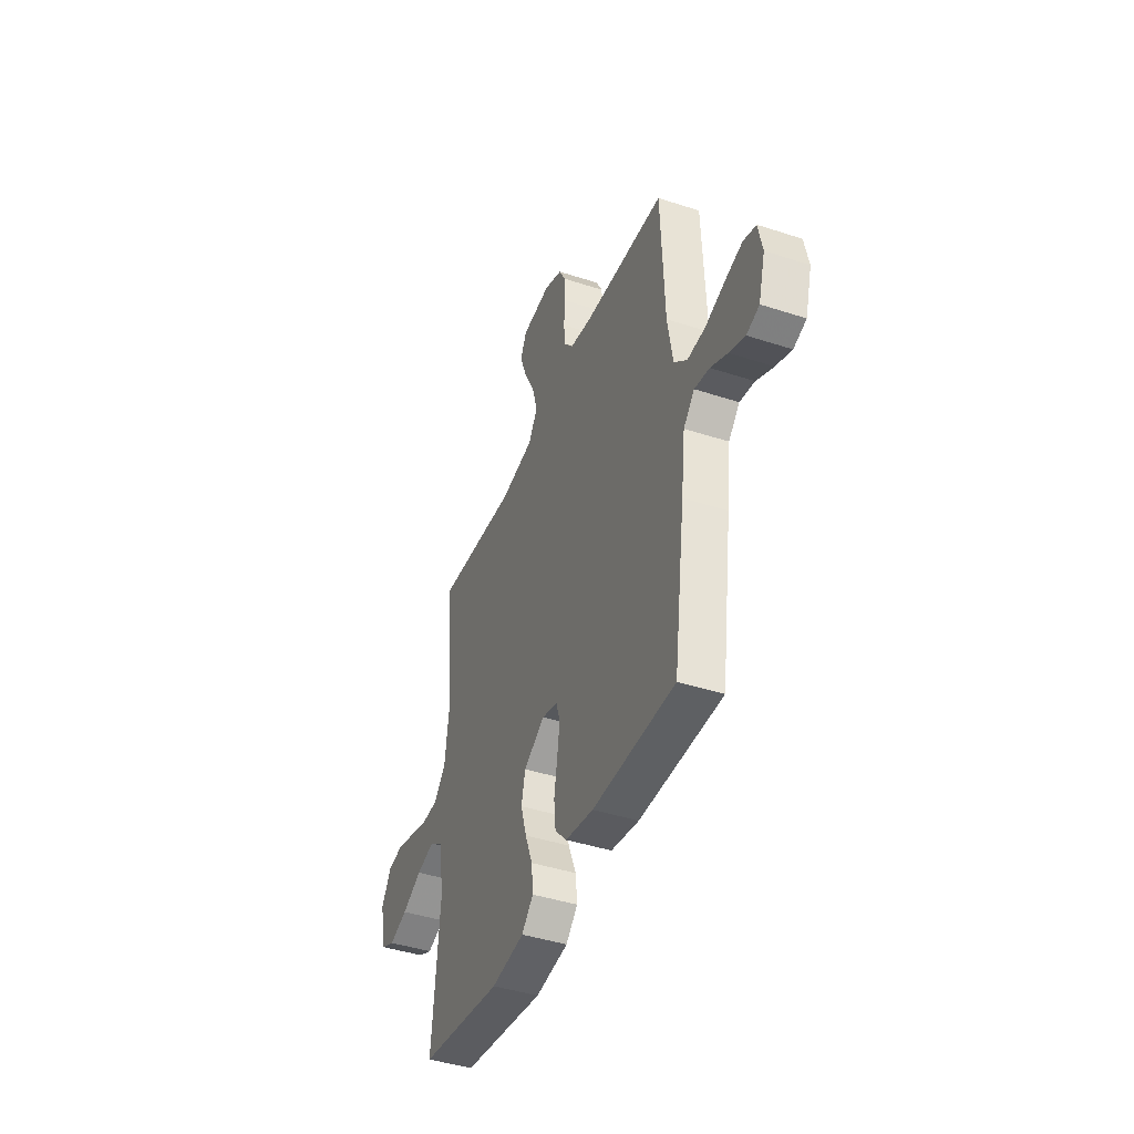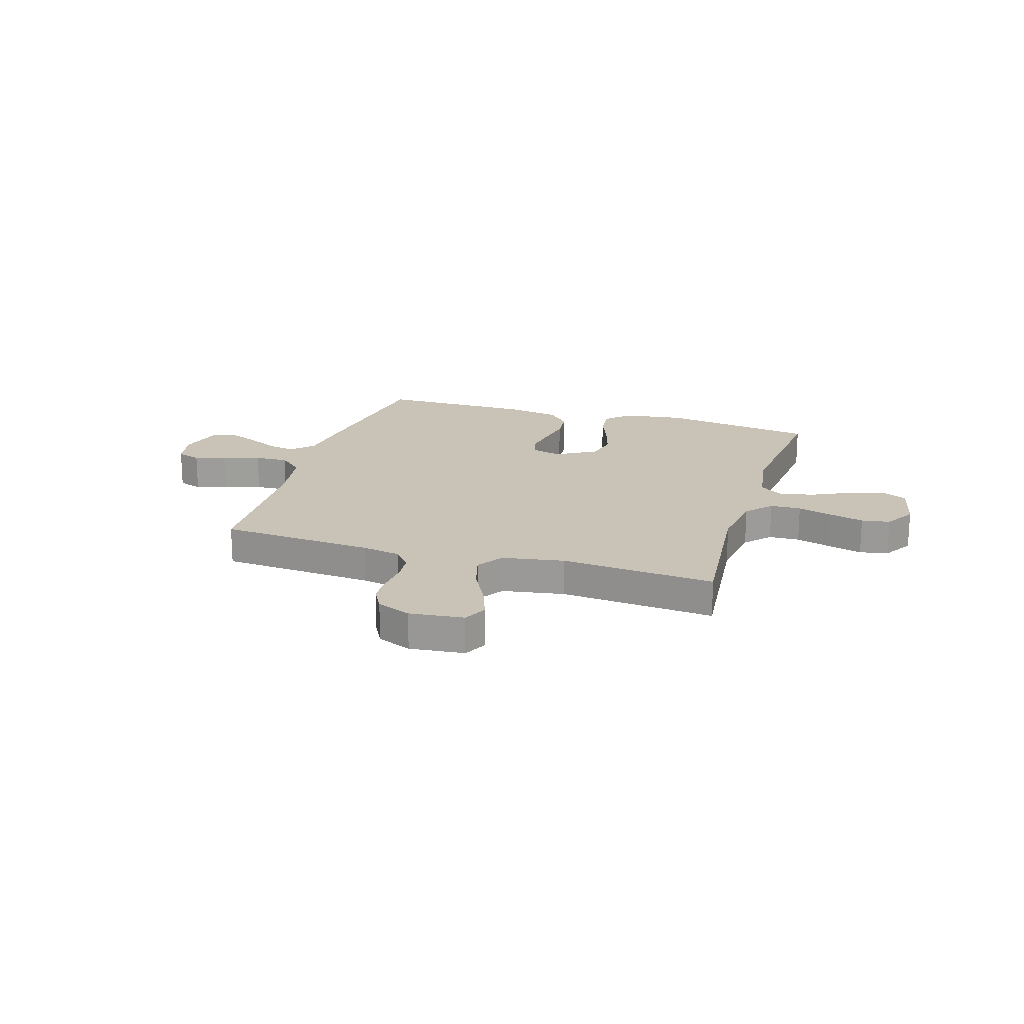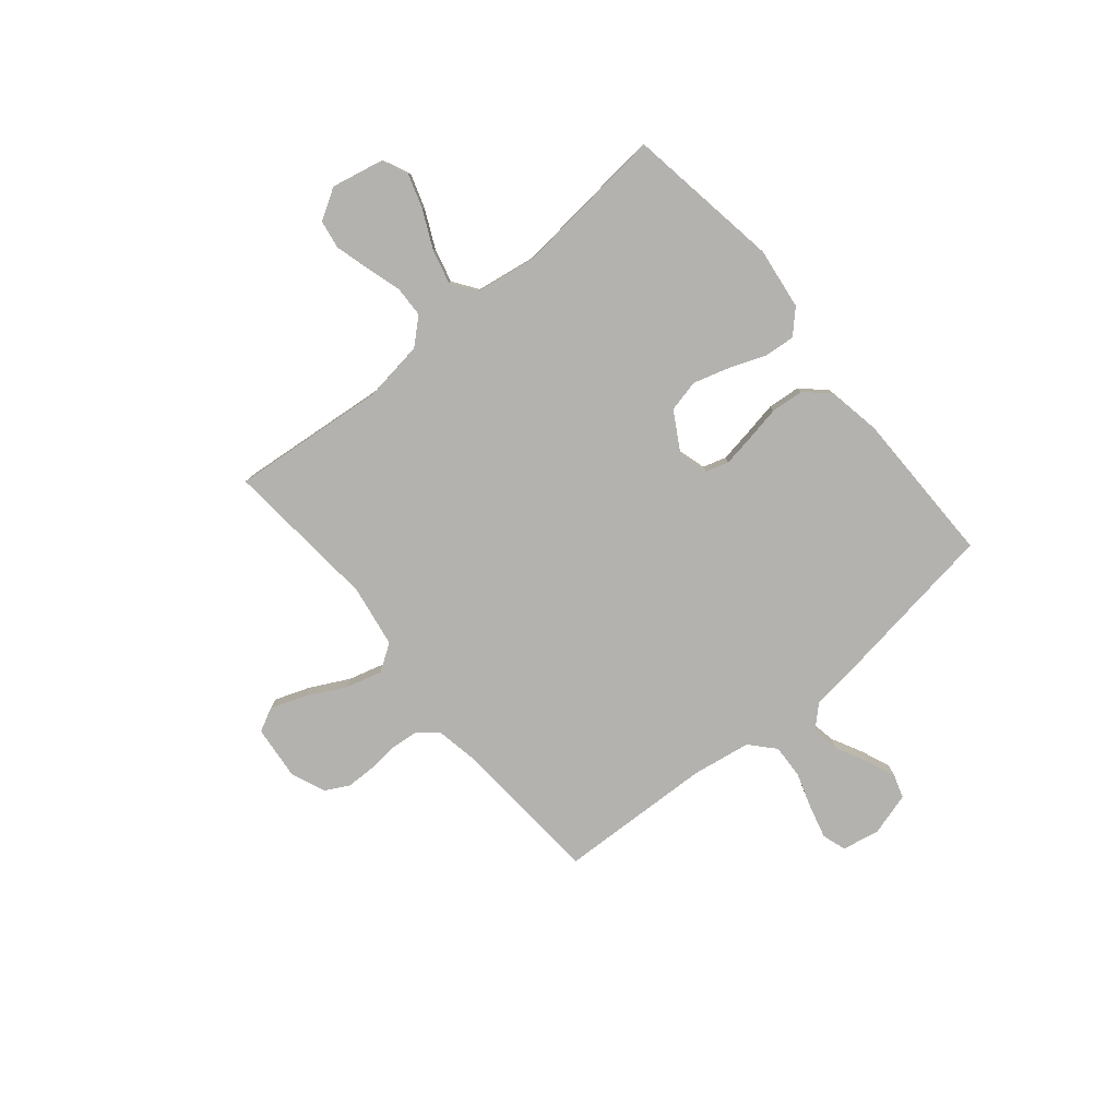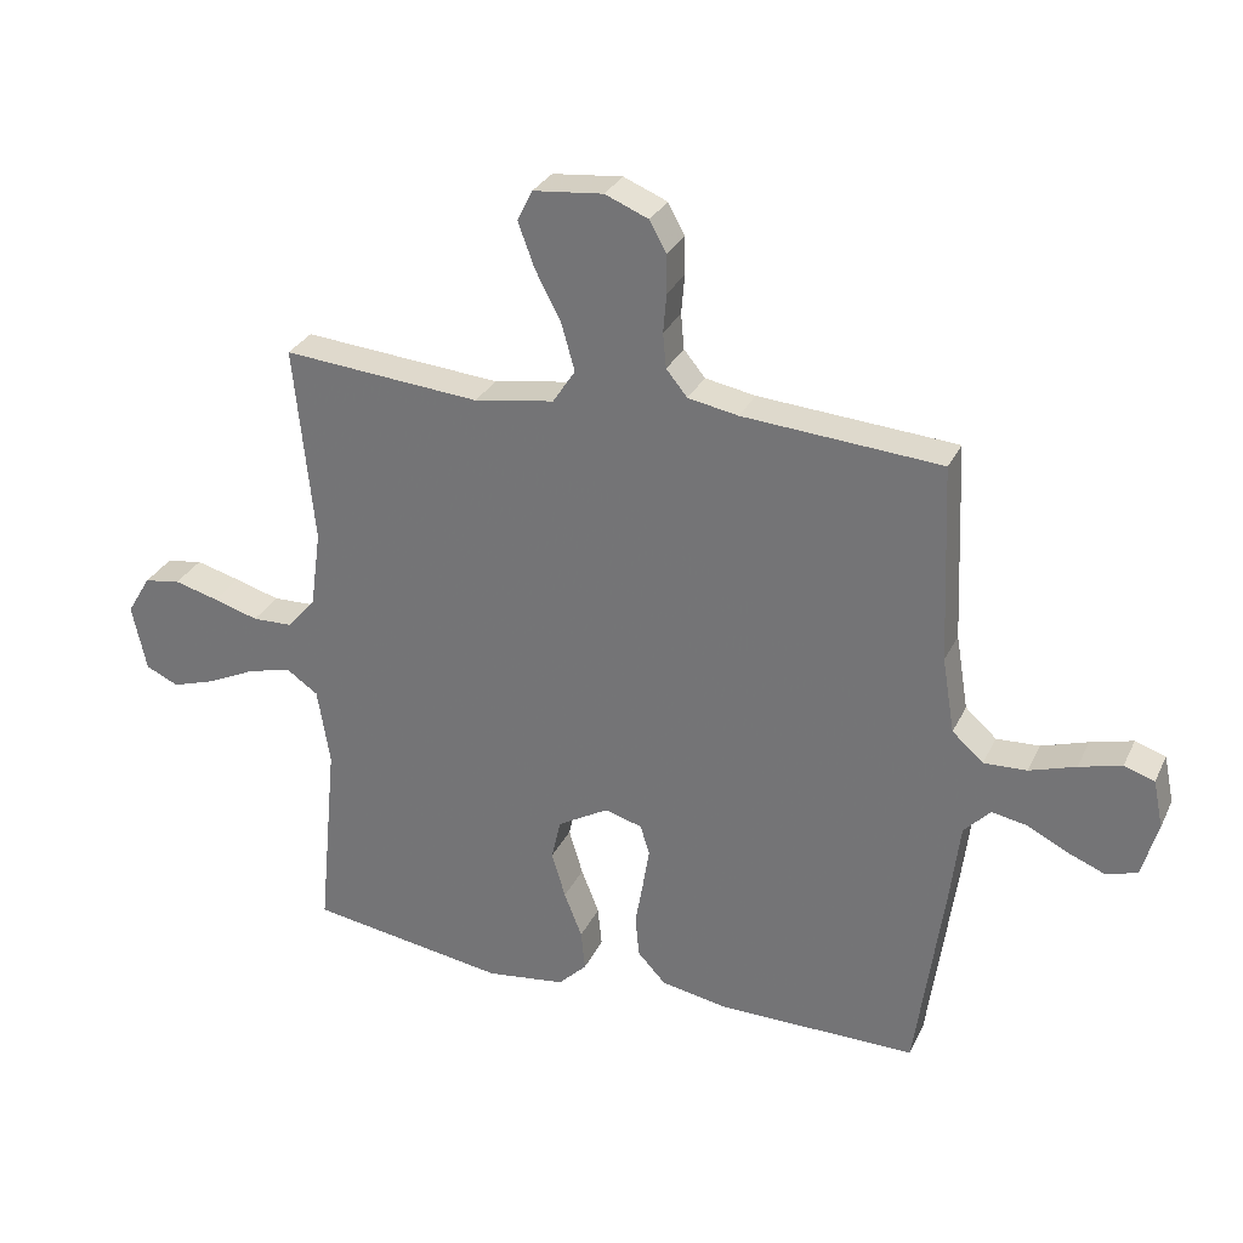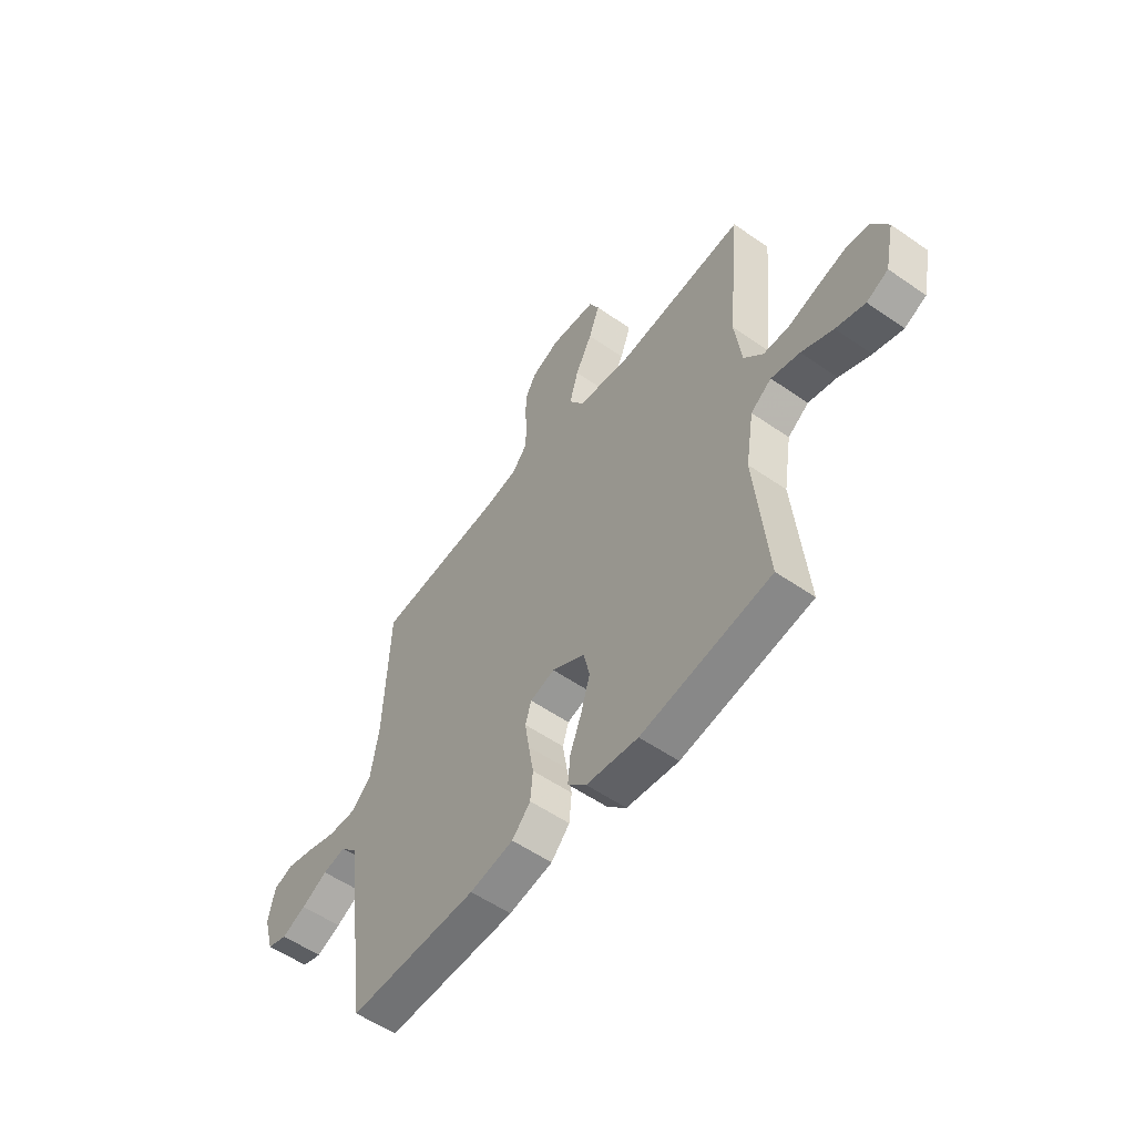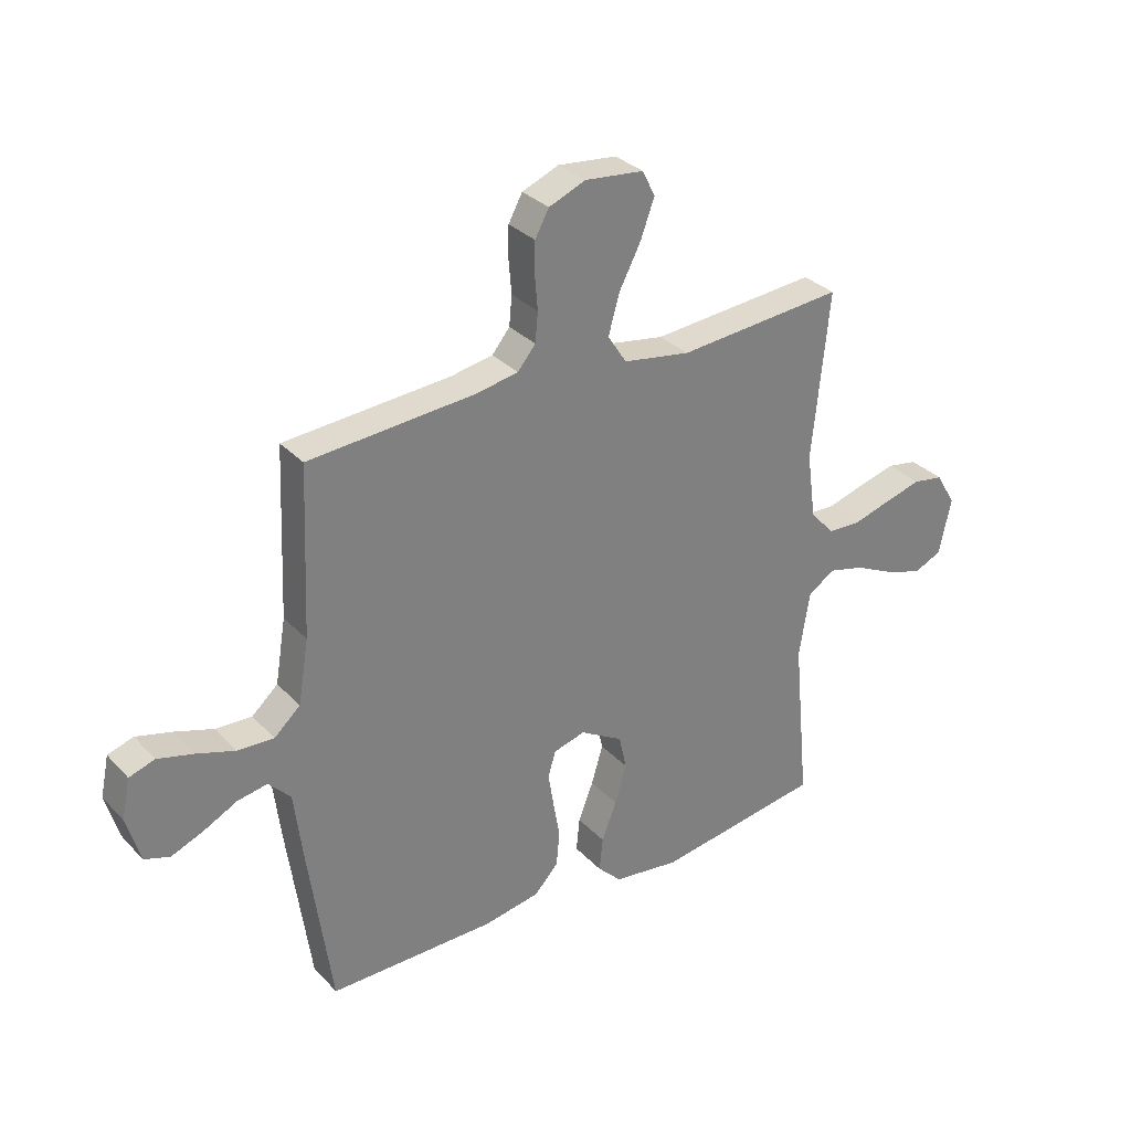
<metadata>
{"format":"obj","ext":"obj","renderer":"f3d","projection":"perspective","resolution":1024,"background":"white","views":[{"elev":-42.6,"azim":-111.3,"up":"+Z"},{"elev":19.4,"azim":17.1,"up":"+Y"},{"elev":-79.8,"azim":129.9,"up":"+Y"},{"elev":29.8,"azim":-158.1,"up":"+Z"},{"elev":-55.3,"azim":53.8,"up":"+Z"},{"elev":31.4,"azim":-35.1,"up":"+Z"}]}
</metadata>
<code>
v 0.5 0.07 -0.5
v 0.2 0.07 -0.546
v 0.08 0.07 -0.53
v 0.037 0.07 -0.487
v 0.043 0.07 -0.426
v 0.07 0.07 -0.357
v 0.091 0.07 -0.287
v 0.077 0.07 -0.225
v 0 0.07 -0.18
v -0.057 0.07 -0.196
v -0.071 0.07 -0.241
v -0.061 0.07 -0.304
v -0.049 0.07 -0.372
v -0.055 0.07 -0.435
v -0.098 0.07 -0.481
v -0.2 0.07 -0.499
v -0.5 0.07 -0.5
v -0.542 0.07 -0.2
v -0.557 0.07 -0.077
v -0.597 0.07 -0.035
v -0.651 0.07 -0.045
v -0.712 0.07 -0.076
v -0.769 0.07 -0.099
v -0.815 0.07 -0.084
v -0.839 0.07 0
v -0.824 0.07 0.072
v -0.778 0.07 0.087
v -0.714 0.07 0.07
v -0.644 0.07 0.047
v -0.579 0.07 0.044
v -0.532 0.07 0.086
v -0.513 0.07 0.2
v -0.5 0.07 0.5
v -0.2 0.07 0.522
v -0.124 0.07 0.536
v -0.092 0.07 0.575
v -0.087 0.07 0.628
v -0.092 0.07 0.687
v -0.091 0.07 0.745
v -0.066 0.07 0.791
v 0 0.07 0.818
v 0.106 0.07 0.807
v 0.129 0.07 0.761
v 0.104 0.07 0.693
v 0.065 0.07 0.618
v 0.045 0.07 0.547
v 0.079 0.07 0.495
v 0.2 0.07 0.475
v 0.5 0.07 0.5
v 0.47 0.07 0.2
v 0.486 0.07 0.082
v 0.53 0.07 0.033
v 0.59 0.07 0.031
v 0.658 0.07 0.051
v 0.725 0.07 0.069
v 0.78 0.07 0.06
v 0.816 0.07 0
v 0.794 0.07 -0.101
v 0.744 0.07 -0.124
v 0.677 0.07 -0.102
v 0.604 0.07 -0.067
v 0.538 0.07 -0.05
v 0.49 0.07 -0.083
v 0.471 0.07 -0.2
v 0.5 0 -0.5
v 0.2 0 -0.546
v 0.08 0 -0.53
v 0.037 0 -0.487
v 0.043 0 -0.426
v 0.07 0 -0.357
v 0.091 0 -0.287
v 0.077 0 -0.225
v 0 0 -0.18
v -0.057 0 -0.196
v -0.071 0 -0.241
v -0.061 0 -0.304
v -0.049 0 -0.372
v -0.055 0 -0.435
v -0.098 0 -0.481
v -0.2 0 -0.499
v -0.5 0 -0.5
v -0.542 0 -0.2
v -0.557 0 -0.077
v -0.597 0 -0.035
v -0.651 0 -0.045
v -0.712 0 -0.076
v -0.769 0 -0.099
v -0.815 0 -0.084
v -0.839 0 0
v -0.824 0 0.072
v -0.778 0 0.087
v -0.714 0 0.07
v -0.644 0 0.047
v -0.579 0 0.044
v -0.532 0 0.086
v -0.513 0 0.2
v -0.5 0 0.5
v -0.2 0 0.522
v -0.124 0 0.536
v -0.092 0 0.575
v -0.087 0 0.628
v -0.092 0 0.687
v -0.091 0 0.745
v -0.066 0 0.791
v 0 0 0.818
v 0.106 0 0.807
v 0.129 0 0.761
v 0.104 0 0.693
v 0.065 0 0.618
v 0.045 0 0.547
v 0.079 0 0.495
v 0.2 0 0.475
v 0.5 0 0.5
v 0.47 0 0.2
v 0.486 0 0.082
v 0.53 0 0.033
v 0.59 0 0.031
v 0.658 0 0.051
v 0.725 0 0.069
v 0.78 0 0.06
v 0.816 0 0
v 0.794 0 -0.101
v 0.744 0 -0.124
v 0.677 0 -0.102
v 0.604 0 -0.067
v 0.538 0 -0.05
v 0.49 0 -0.083
v 0.471 0 -0.2
f 59 60 61
f 58 59 61
f 57 58 61
f 56 57 61
f 55 56 61
f 54 55 61
f 53 54 61
f 52 53 61 62
f 51 52 62 63
f 48 49 50
f 51 63 64
f 50 51 64
f 48 50 64
f 47 48 64
f 43 44 45
f 42 43 45
f 41 42 45
f 40 41 45
f 39 40 45
f 38 39 45
f 37 38 45
f 36 37 45 46
f 64 1 2
f 47 64 2
f 46 47 2
f 36 46 2
f 35 36 2
f 27 28 29
f 26 27 29
f 25 26 29
f 24 25 29
f 23 24 29
f 22 23 29
f 21 22 29
f 20 21 29 30
f 19 20 30 31
f 19 31 32
f 18 19 32
f 17 18 32
f 16 17 32
f 15 16 32
f 14 15 32
f 13 14 32
f 12 13 32
f 4 5 6
f 3 4 6
f 2 3 6
f 2 6 7
f 34 35 2
f 32 33 34
f 12 32 34
f 11 12 34
f 10 11 34
f 9 10 34
f 8 9 34
f 8 34 2
f 2 7 8
f 125 124 123
f 125 123 122
f 125 122 121
f 125 121 120
f 125 120 119
f 125 119 118
f 125 118 117
f 126 125 117 116
f 127 126 116 115
f 114 113 112
f 128 127 115
f 128 115 114
f 128 114 112
f 128 112 111
f 109 108 107
f 109 107 106
f 109 106 105
f 109 105 104
f 109 104 103
f 109 103 102
f 109 102 101
f 110 109 101 100
f 66 65 128
f 66 128 111
f 66 111 110
f 66 110 100
f 66 100 99
f 93 92 91
f 93 91 90
f 93 90 89
f 93 89 88
f 93 88 87
f 93 87 86
f 93 86 85
f 94 93 85 84
f 95 94 84 83
f 96 95 83
f 96 83 82
f 96 82 81
f 96 81 80
f 96 80 79
f 96 79 78
f 96 78 77
f 96 77 76
f 70 69 68
f 70 68 67
f 70 67 66
f 71 70 66
f 66 99 98
f 98 97 96
f 98 96 76
f 98 76 75
f 98 75 74
f 98 74 73
f 98 73 72
f 66 98 72
f 72 71 66
f 1 65 66 2
f 2 66 67 3
f 3 67 68 4
f 4 68 69 5
f 5 69 70 6
f 6 70 71 7
f 7 71 72 8
f 8 72 73 9
f 9 73 74 10
f 10 74 75 11
f 11 75 76 12
f 12 76 77 13
f 13 77 78 14
f 14 78 79 15
f 15 79 80 16
f 16 80 81 17
f 17 81 82 18
f 18 82 83 19
f 19 83 84 20
f 20 84 85 21
f 21 85 86 22
f 22 86 87 23
f 23 87 88 24
f 24 88 89 25
f 25 89 90 26
f 26 90 91 27
f 27 91 92 28
f 28 92 93 29
f 29 93 94 30
f 30 94 95 31
f 31 95 96 32
f 32 96 97 33
f 33 97 98 34
f 34 98 99 35
f 35 99 100 36
f 36 100 101 37
f 37 101 102 38
f 38 102 103 39
f 39 103 104 40
f 40 104 105 41
f 41 105 106 42
f 42 106 107 43
f 43 107 108 44
f 44 108 109 45
f 45 109 110 46
f 46 110 111 47
f 47 111 112 48
f 48 112 113 49
f 49 113 114 50
f 50 114 115 51
f 51 115 116 52
f 52 116 117 53
f 53 117 118 54
f 54 118 119 55
f 55 119 120 56
f 56 120 121 57
f 57 121 122 58
f 58 122 123 59
f 59 123 124 60
f 60 124 125 61
f 61 125 126 62
f 62 126 127 63
f 63 127 128 64
f 64 128 65 1

</code>
